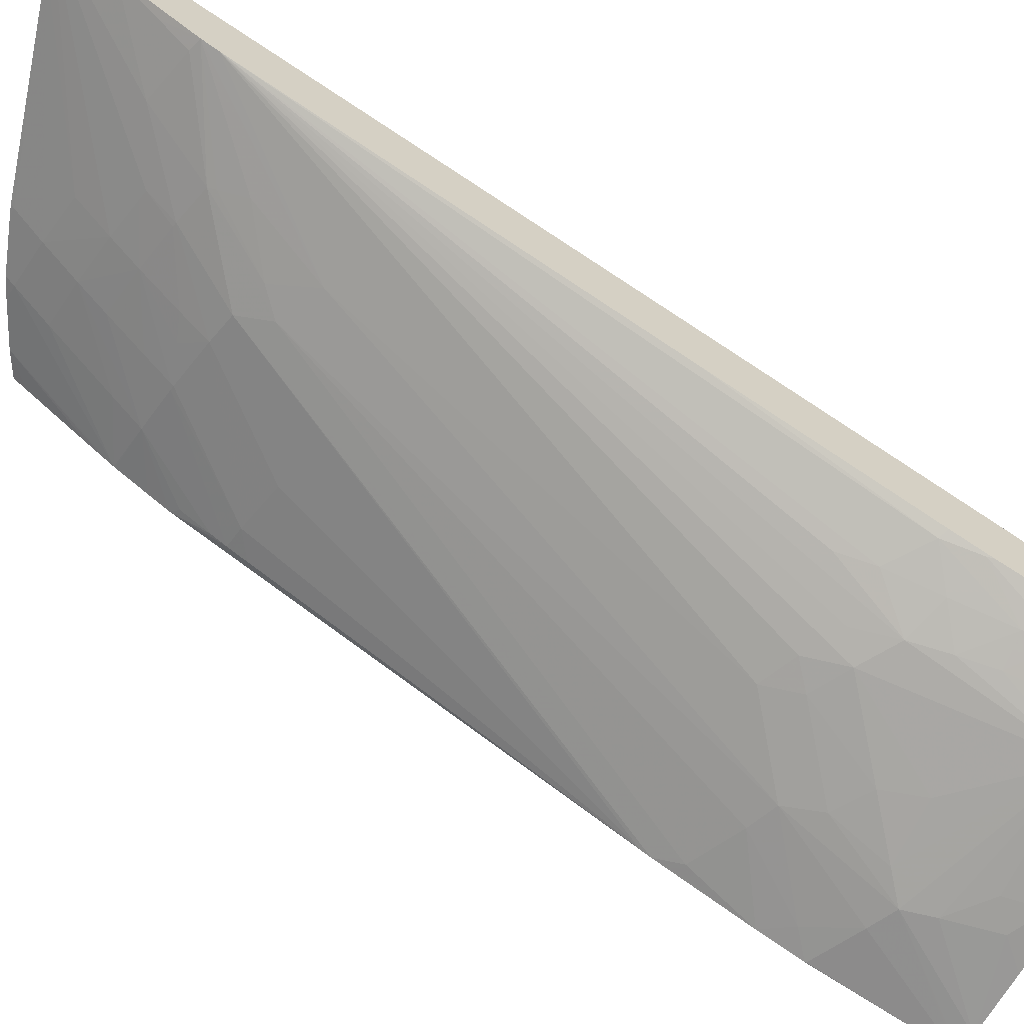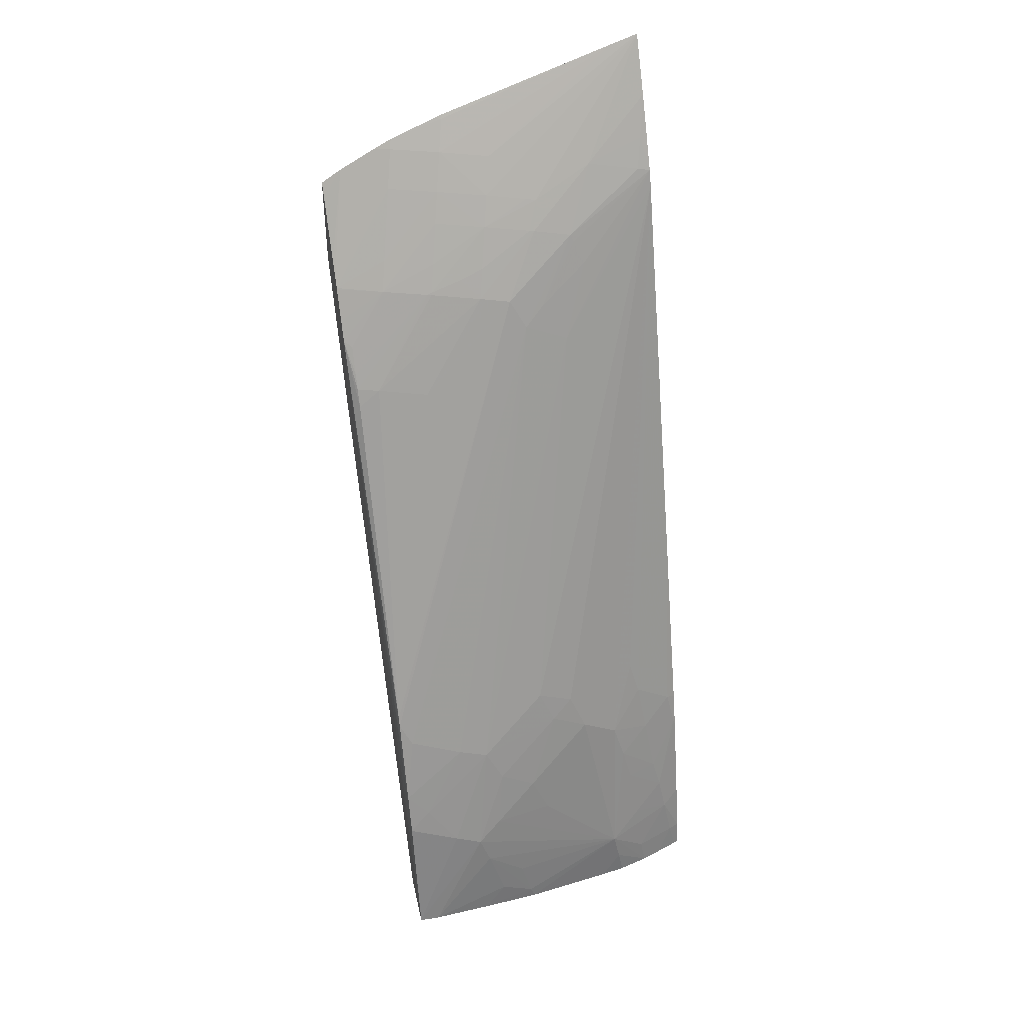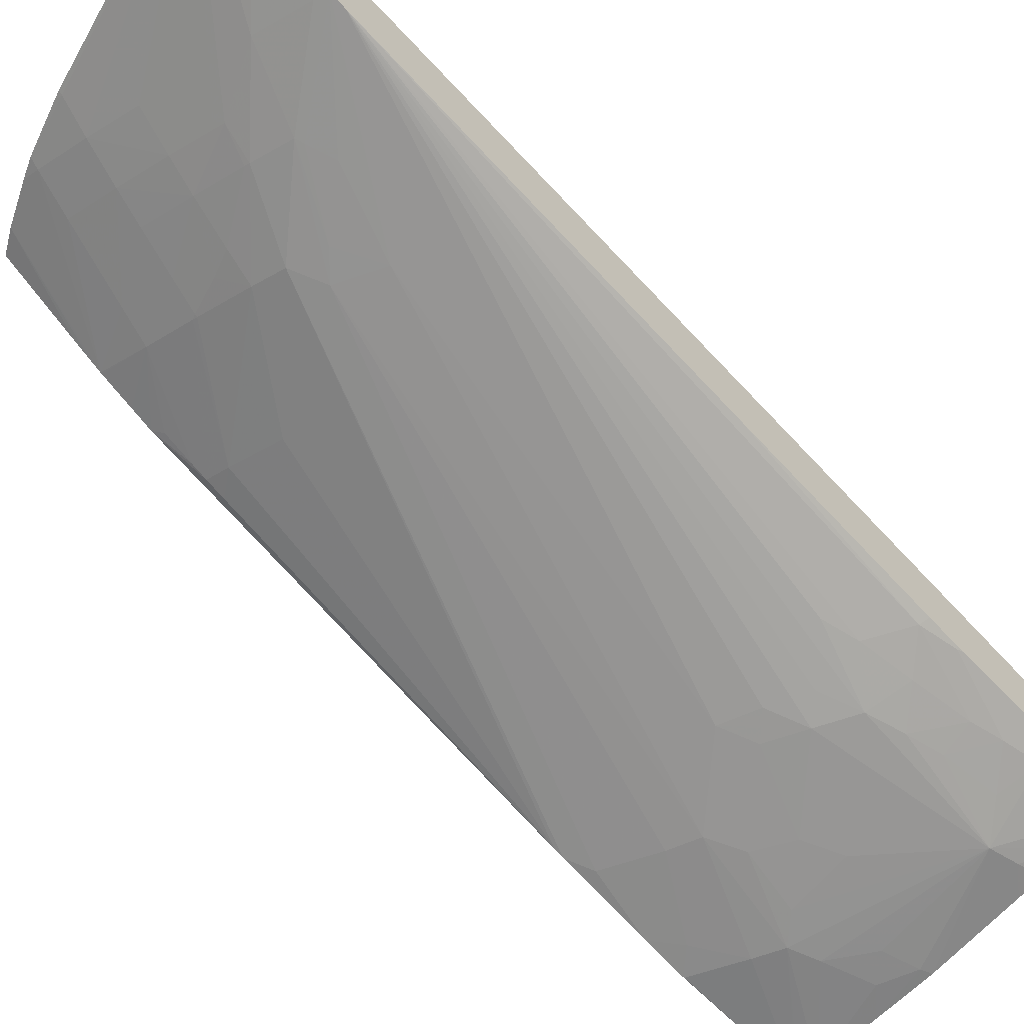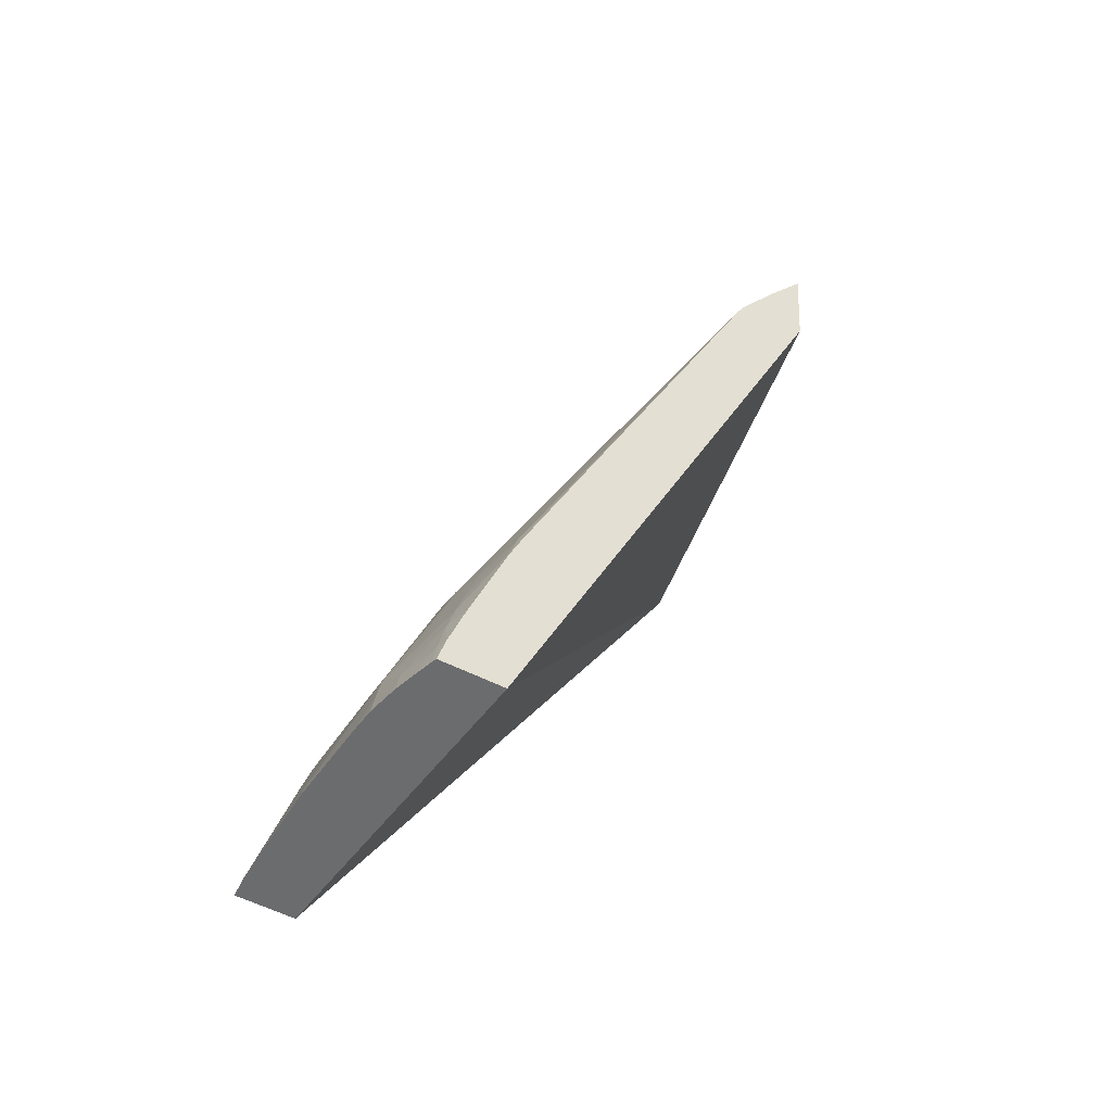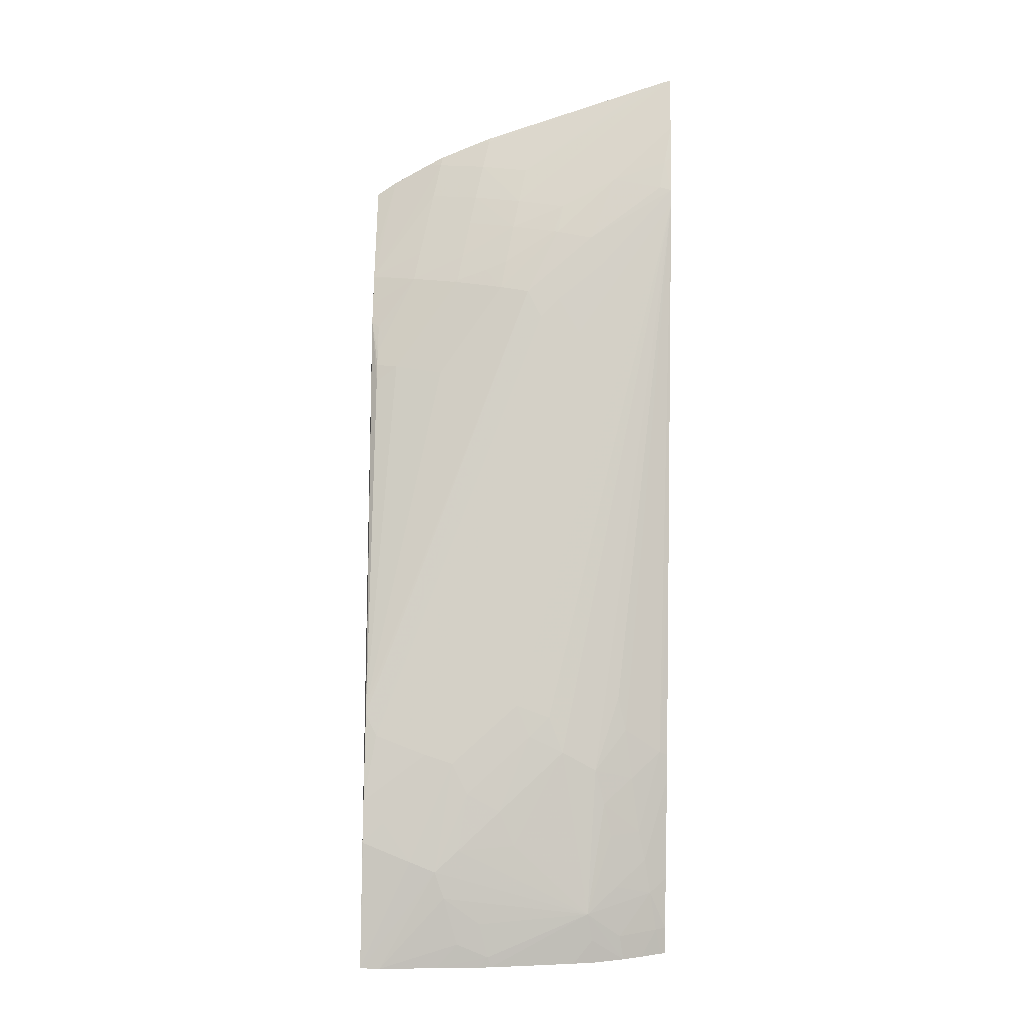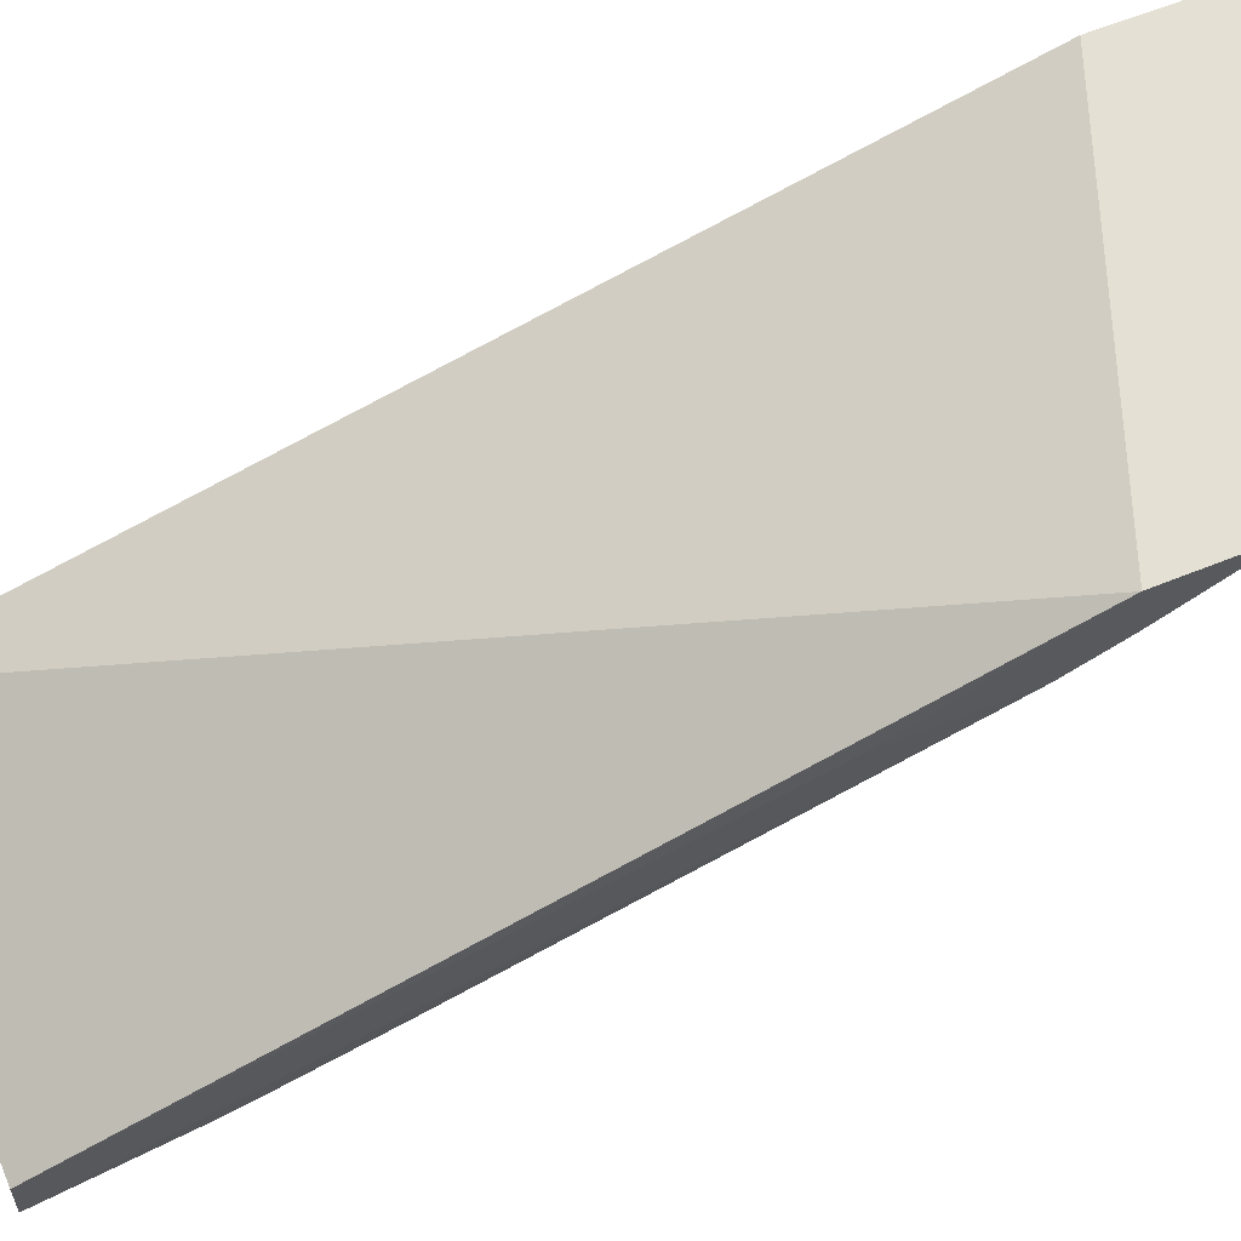
<metadata>
{"format":"obj","ext":"obj","renderer":"f3d","projection":"perspective","resolution":1024,"background":"white","views":[{"elev":-43.6,"azim":-121.5,"up":"+Z"},{"elev":48.6,"azim":-174.3,"up":"+Y"},{"elev":-35.3,"azim":-139.3,"up":"+Z"},{"elev":-53.0,"azim":-98.2,"up":"+Y"},{"elev":18.0,"azim":-161.8,"up":"+Y"},{"elev":48.9,"azim":66.9,"up":"+Z"}]}
</metadata>
<code>
v 0.008292 0.1023 0.02304
v 0.008774 0.1021 0.02288
v 0.01098 0.1005 0.02133
v 0.01098 0.09992 0.02085
v 0.01021 0.09986 0.02089
v 0.01001 0.09985 0.0209
v 0.009053 0.1004 0.02145
v 0.008095 0.1014 0.02239
v 0.008277 0.1003 0.0229
v 0.01194 0.1011 0.02178
v 0.01194 0.101 0.02173
v 0.01194 0.1005 0.02131
v 0.01194 0.09994 0.02083
v 0.01098 0.09944 0.02048
v 0.01019 0.09977 0.02082
v 0.0101 0.09938 0.02053
v 0.01001 0.09937 0.02053
v 0.008092 0.1002 0.02156
v 0.008091 0.1007 0.02191
v 0.009307 0.09927 0.02061
v 0.008091 0.1014 0.02237
v 0.01421 0.09805 0.02084
v 0.006511 0.08561 0.01673
v 0.01209 0.101 0.02173
v 0.0129 0.1007 0.02145
v 0.0129 0.1005 0.02132
v 0.0129 0.09993 0.02084
v 0.0129 0.09885 0.01998
v 0.0129 0.09836 0.0196
v 0.01194 0.09946 0.02045
v 0.01194 0.09884 0.01997
v 0.01194 0.09839 0.01964
v 0.01138 0.0986 0.01983
v 0.01098 0.09878 0.01999
v 0.01098 0.0983 0.01965
v 0.0104 0.09825 0.01969
v 0.00786 0.1002 0.0216
v 0.00798 0.1008 0.022
v 0.01006 0.09776 0.01951
v 0.009762 0.09811 0.0198
v 0.009238 0.09915 0.02056
v 0.01422 0.09988 0.02097
v 0.01203 0.08576 0.01395
v 0.01362 0.09531 0.01888
v 0.006157 0.08569 0.01562
v 0.01321 0.1005 0.02134
v 0.01386 0.1001 0.0211
v 0.01382 0.09835 0.01964
v 0.01202 0.09836 0.01961
v 0.01382 0.09833 0.01962
v 0.01371 0.09783 0.01926
v 0.01364 0.09751 0.01903
v 0.01347 0.09742 0.01896
v 0.01337 0.09697 0.01865
v 0.01194 0.09835 0.01961
v 0.0129 0.09672 0.0185
v 0.01194 0.09665 0.01855
v 0.01227 0.09061 0.01493
v 0.01225 0.09046 0.01484
v 0.01198 0.09007 0.0147
v 0.007821 0.09992 0.02146
v 0.009012 0.09876 0.02041
v 0.009258 0.09747 0.0196
v 0.01098 0.08975 0.0148
v 0.01043 0.0896 0.01488
v 0.01417 0.09968 0.02079
v 0.0117 0.08583 0.01293
v 0.006222 0.08569 0.01557
v 0.006193 0.08619 0.01576
v 0.01393 0.09876 0.01999
v 0.01386 0.09851 0.01977
v 0.01333 0.09672 0.01849
v 0.0117 0.08585 0.01294
v 0.01193 0.08816 0.01374
v 0.01193 0.08818 0.01375
v 0.01203 0.08891 0.01408
v 0.01327 0.09641 0.0183
v 0.009374 0.09062 0.01581
v 0.008734 0.09039 0.01595
v 0.008395 0.08975 0.01578
v 0.008081 0.09006 0.01612
v 0.007754 0.08937 0.01595
v 0.007523 0.09064 0.01677
v 0.007313 0.09004 0.01661
v 0.00666 0.08954 0.01684
v 0.006969 0.09307 0.01849
v 0.01159 0.08852 0.01401
v 0.009054 0.09006 0.01565
v 0.01098 0.08784 0.01386
v 0.01047 0.08765 0.01394
v 0.01007 0.08905 0.01475
v 0.01167 0.08583 0.01294
v 0.006557 0.08571 0.01531
v 0.006352 0.08619 0.01563
v 0.00628 0.08713 0.01607
v 0.006522 0.08693 0.01576
v 0.01192 0.08817 0.01375
v 0.009422 0.08871 0.01485
v 0.009082 0.08806 0.01474
v 0.007581 0.08672 0.01489
v 0.007525 0.08873 0.01581
v 0.007092 0.08913 0.01632
v 0.006524 0.08946 0.01694
v 0.00685 0.08811 0.01603
v 0.006486 0.0889 0.01668
v 0.01134 0.08583 0.01304
v 0.01026 0.08715 0.01385
v 0.0101 0.08803 0.01426
v 0.006873 0.08572 0.01507
v 0.006976 0.08619 0.01515
v 0.006353 0.08786 0.01633
v 0.006447 0.08879 0.01667
v 0.006683 0.08757 0.01591
v 0.007132 0.08714 0.0154
v 0.007332 0.08811 0.01568
v 0.00956 0.08663 0.01398
v 0.009348 0.08599 0.01386
v 0.009272 0.08579 0.01384
v 0.007457 0.08619 0.01481
v 0.006461 0.08892 0.01672
v 0.01029 0.08581 0.01344
v 0.009934 0.08626 0.0137
v 0.007358 0.08574 0.01476
v 0.009518 0.0858 0.01375
v 0.007762 0.08575 0.01455
f 1 2 3
f 1 3 4
f 1 4 5
f 1 5 6
f 1 6 7
f 1 7 8
f 1 8 21
f 1 21 38
f 1 38 37
f 1 37 61
f 1 61 86
f 1 86 103
f 1 103 120
f 1 120 112
f 1 112 111
f 1 111 95
f 1 95 69
f 1 69 45
f 1 45 23
f 1 23 9
f 1 9 22
f 1 22 42
f 1 42 47
f 1 47 46
f 1 46 25
f 1 25 24
f 1 24 10
f 1 10 2
f 2 10 11
f 2 11 12
f 2 12 3
f 3 12 4
f 4 13 14
f 4 14 5
f 4 12 13
f 5 14 15
f 5 15 6
f 6 15 16
f 6 16 17
f 6 17 7
f 7 18 19
f 7 19 8
f 7 17 20
f 7 20 18
f 8 19 21
f 9 23 22
f 10 24 11
f 11 24 25
f 11 25 12
f 12 25 26
f 12 26 13
f 13 27 28
f 13 28 29
f 13 29 30
f 13 30 14
f 13 26 27
f 14 16 15
f 14 30 31
f 14 31 32
f 14 32 33
f 14 33 34
f 14 34 16
f 16 34 17
f 17 34 35
f 17 35 36
f 17 36 20
f 18 20 37
f 18 37 19
f 19 38 21
f 19 37 38
f 20 36 39
f 20 39 40
f 20 40 41
f 20 41 37
f 22 23 43
f 22 43 44
f 22 44 52
f 22 52 51
f 22 51 50
f 22 50 48
f 22 48 71
f 22 71 70
f 22 70 66
f 22 66 42
f 23 45 68
f 23 68 93
f 23 93 109
f 23 109 123
f 23 123 125
f 23 125 118
f 23 118 124
f 23 124 121
f 23 121 106
f 23 106 92
f 23 92 67
f 23 67 43
f 25 46 26
f 26 46 47
f 26 47 48
f 26 48 27
f 27 48 28
f 28 48 29
f 29 49 31
f 29 31 30
f 29 48 50
f 29 50 51
f 29 51 52
f 29 52 53
f 29 53 54
f 29 54 49
f 31 49 32
f 32 49 55
f 32 55 35
f 32 35 33
f 33 35 34
f 35 55 56
f 35 56 57
f 35 57 36
f 36 57 58
f 36 58 59
f 36 59 60
f 36 60 39
f 37 41 62
f 37 62 63
f 37 63 61
f 39 60 64
f 39 64 65
f 39 65 63
f 39 63 40
f 40 63 62
f 40 62 41
f 42 66 47
f 43 67 44
f 44 67 52
f 45 69 68
f 47 66 70
f 47 70 71
f 47 71 48
f 49 54 72
f 49 72 56
f 49 56 55
f 52 67 73
f 52 73 74
f 52 74 75
f 52 75 76
f 52 76 59
f 52 59 58
f 52 58 77
f 52 77 72
f 52 72 54
f 52 54 53
f 56 72 77
f 56 77 58
f 56 58 57
f 59 76 60
f 60 76 64
f 61 63 78
f 61 78 79
f 61 79 80
f 61 80 81
f 61 81 82
f 61 82 83
f 61 83 84
f 61 84 85
f 61 85 86
f 63 65 78
f 64 76 87
f 64 87 65
f 65 88 78
f 65 87 89
f 65 89 90
f 65 90 91
f 65 91 88
f 67 92 73
f 68 69 94
f 68 94 93
f 69 95 96
f 69 96 94
f 73 92 90
f 73 90 89
f 73 89 97
f 73 97 74
f 74 97 75
f 75 97 89
f 75 89 87
f 75 87 76
f 78 88 79
f 79 88 80
f 80 82 81
f 80 88 98
f 80 98 99
f 80 99 100
f 80 100 82
f 82 101 102
f 82 102 84
f 82 84 83
f 82 100 101
f 84 102 85
f 85 103 86
f 85 102 104
f 85 104 105
f 85 105 103
f 88 91 98
f 90 92 106
f 90 106 107
f 90 107 100
f 90 100 108
f 90 108 91
f 91 108 98
f 93 94 109
f 94 96 110
f 94 110 109
f 95 111 96
f 96 100 110
f 96 111 112
f 96 112 113
f 96 113 114
f 96 114 100
f 98 108 99
f 99 108 100
f 100 114 115
f 100 115 101
f 100 107 116
f 100 116 117
f 100 117 118
f 100 118 119
f 100 119 109
f 100 109 110
f 101 115 104
f 101 104 102
f 103 105 120
f 104 115 113
f 104 113 105
f 105 112 120
f 105 113 112
f 106 121 122
f 106 122 107
f 107 122 117
f 107 117 116
f 109 119 123
f 113 115 114
f 117 122 121
f 117 121 124
f 117 124 118
f 118 125 119
f 119 125 123

</code>
